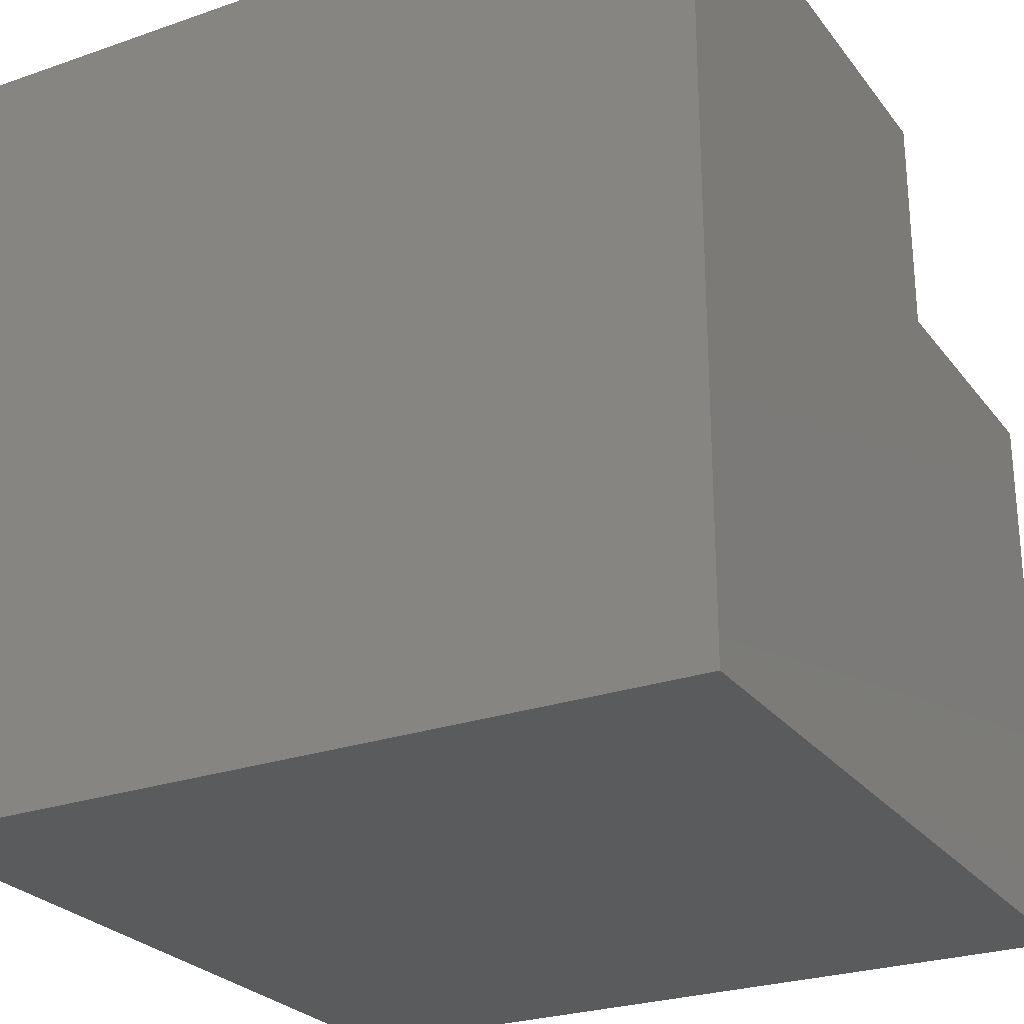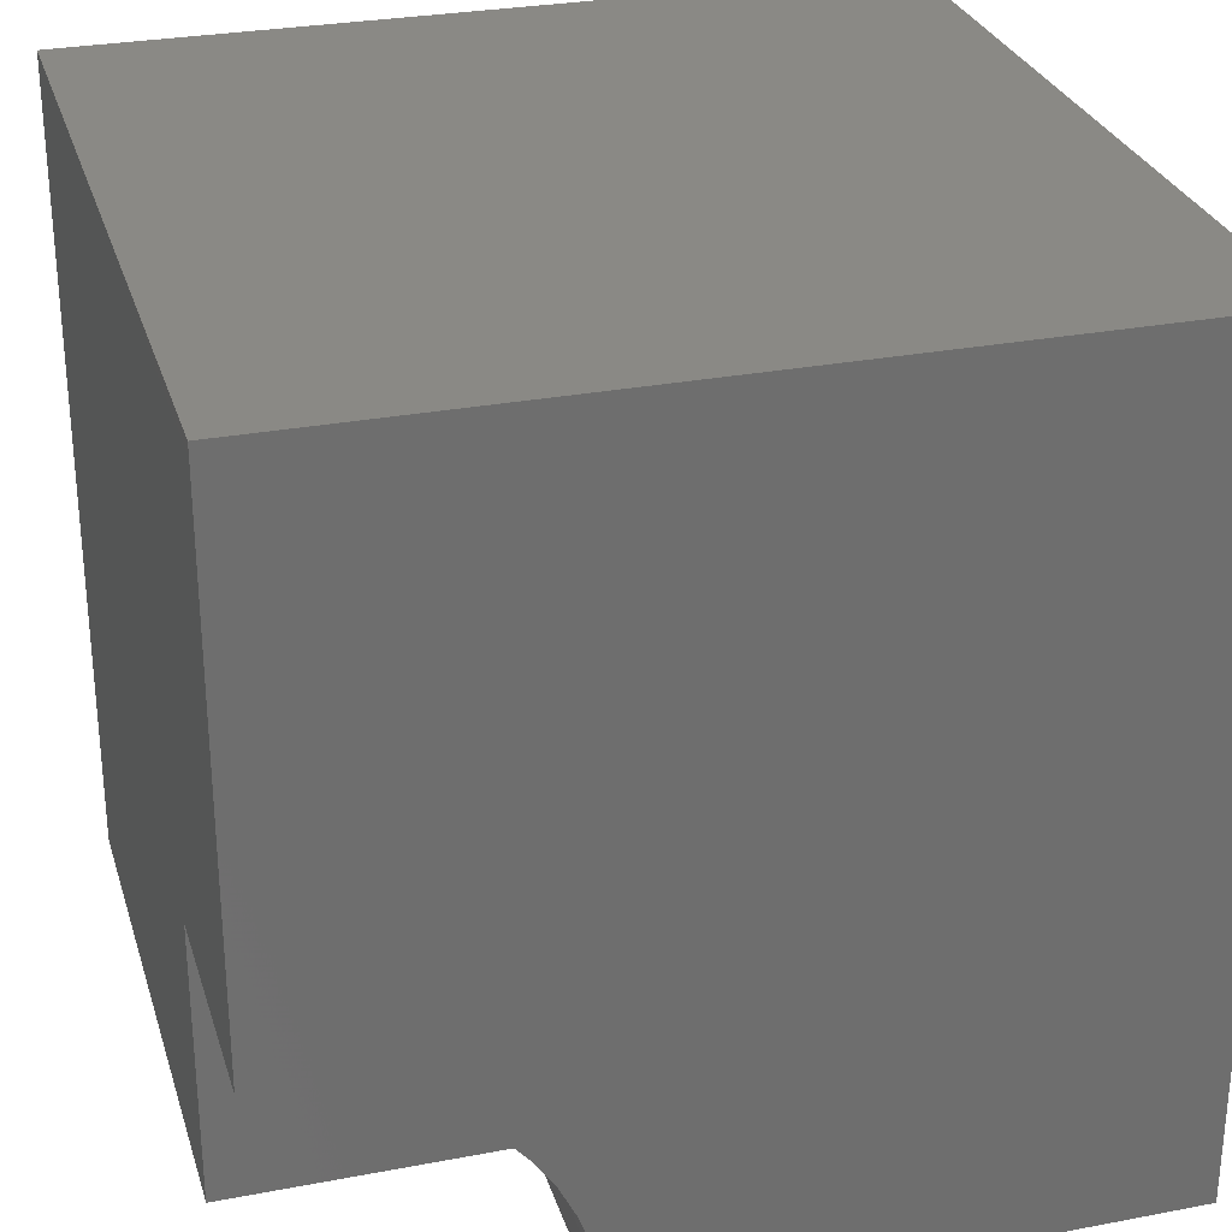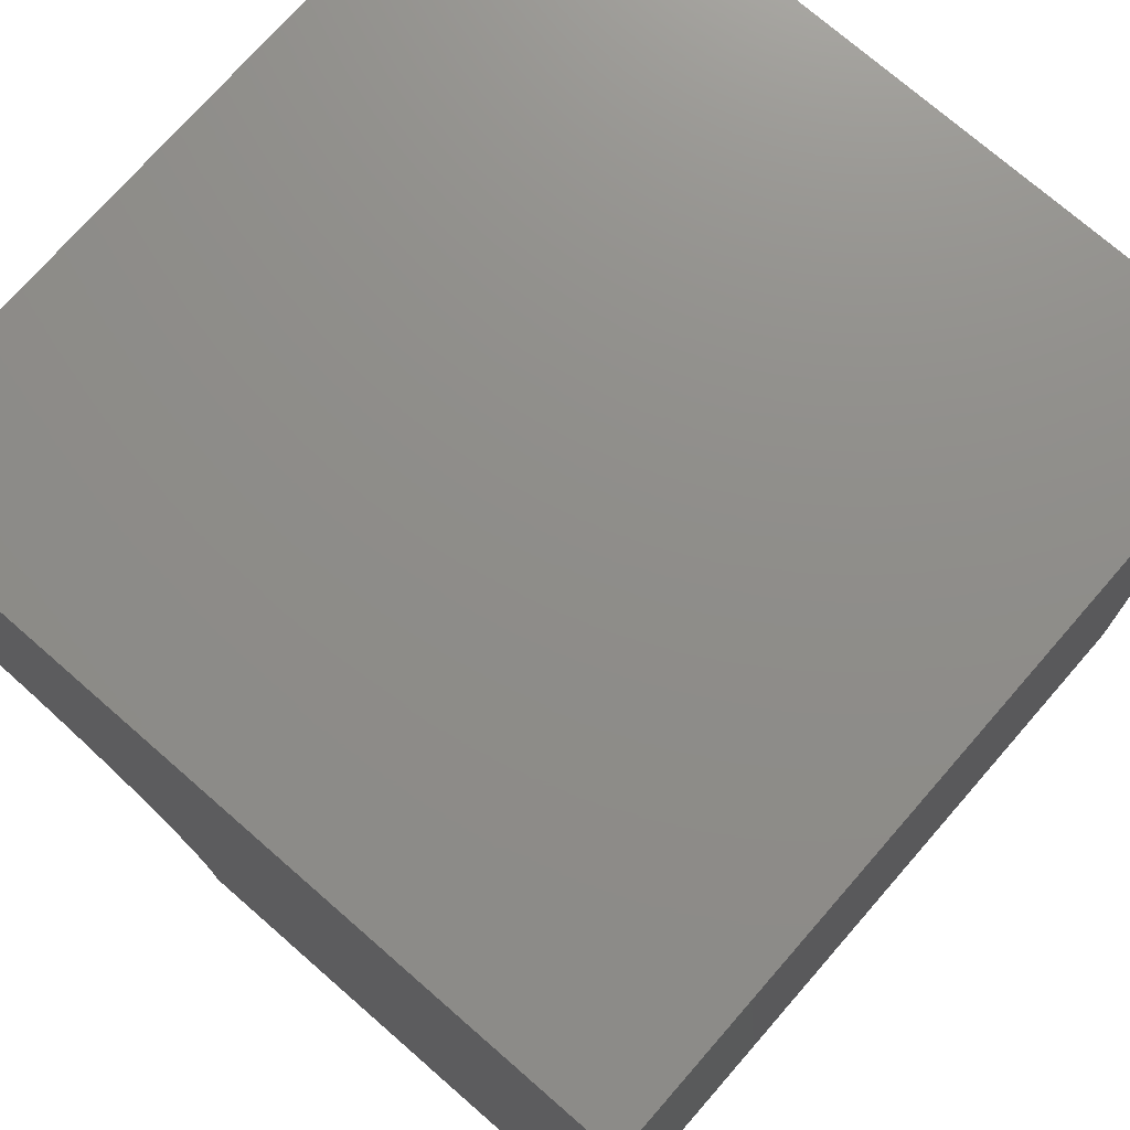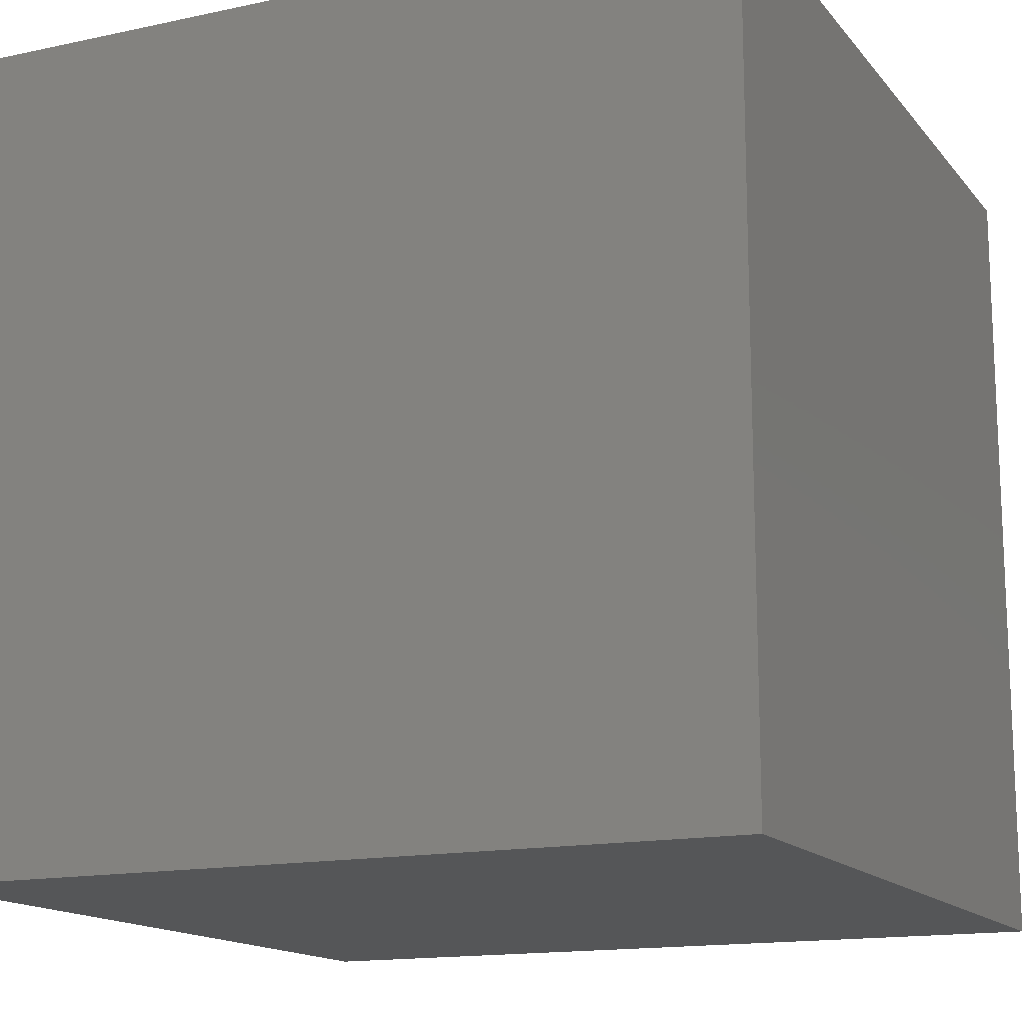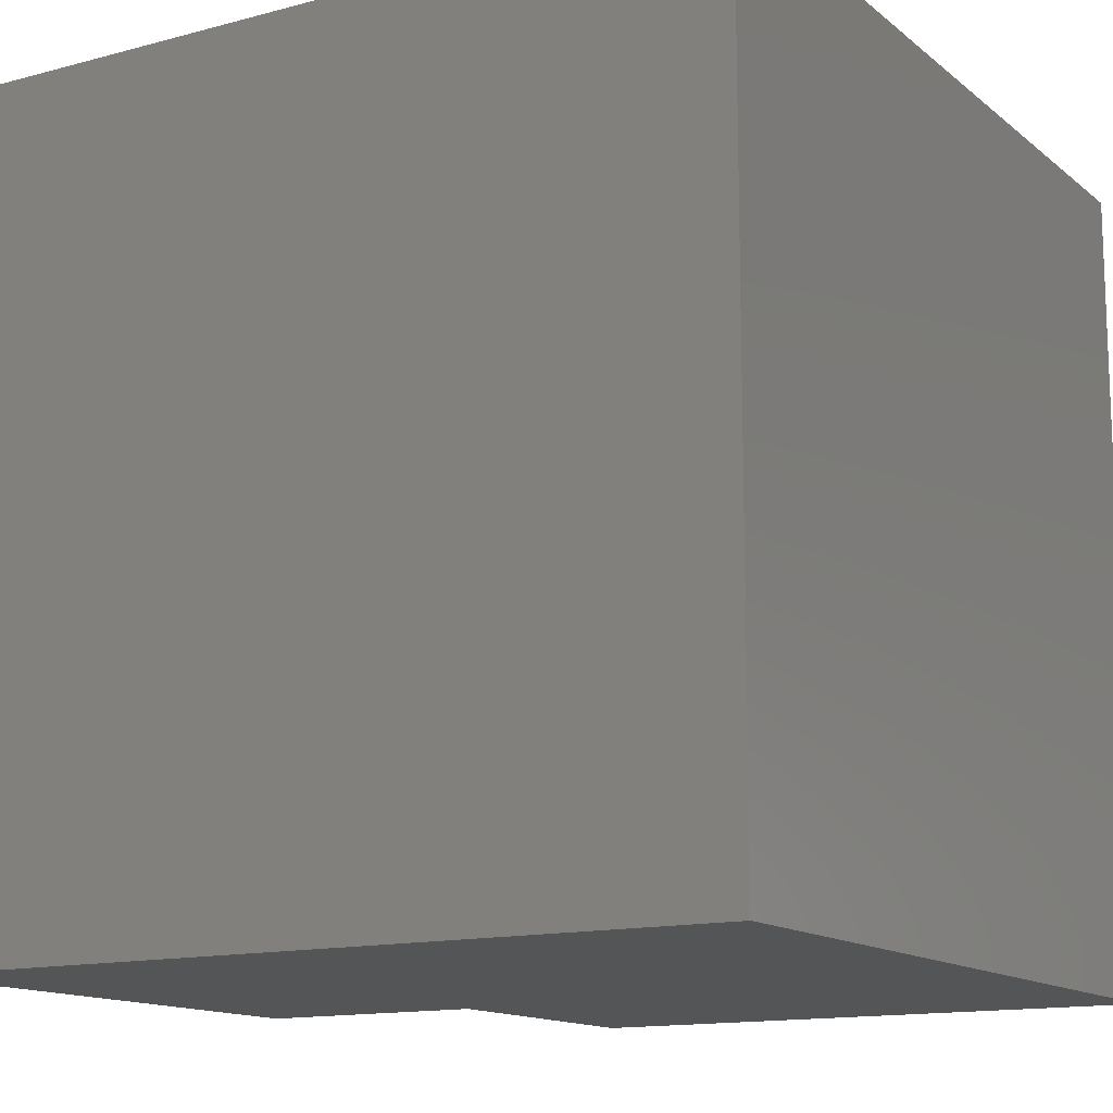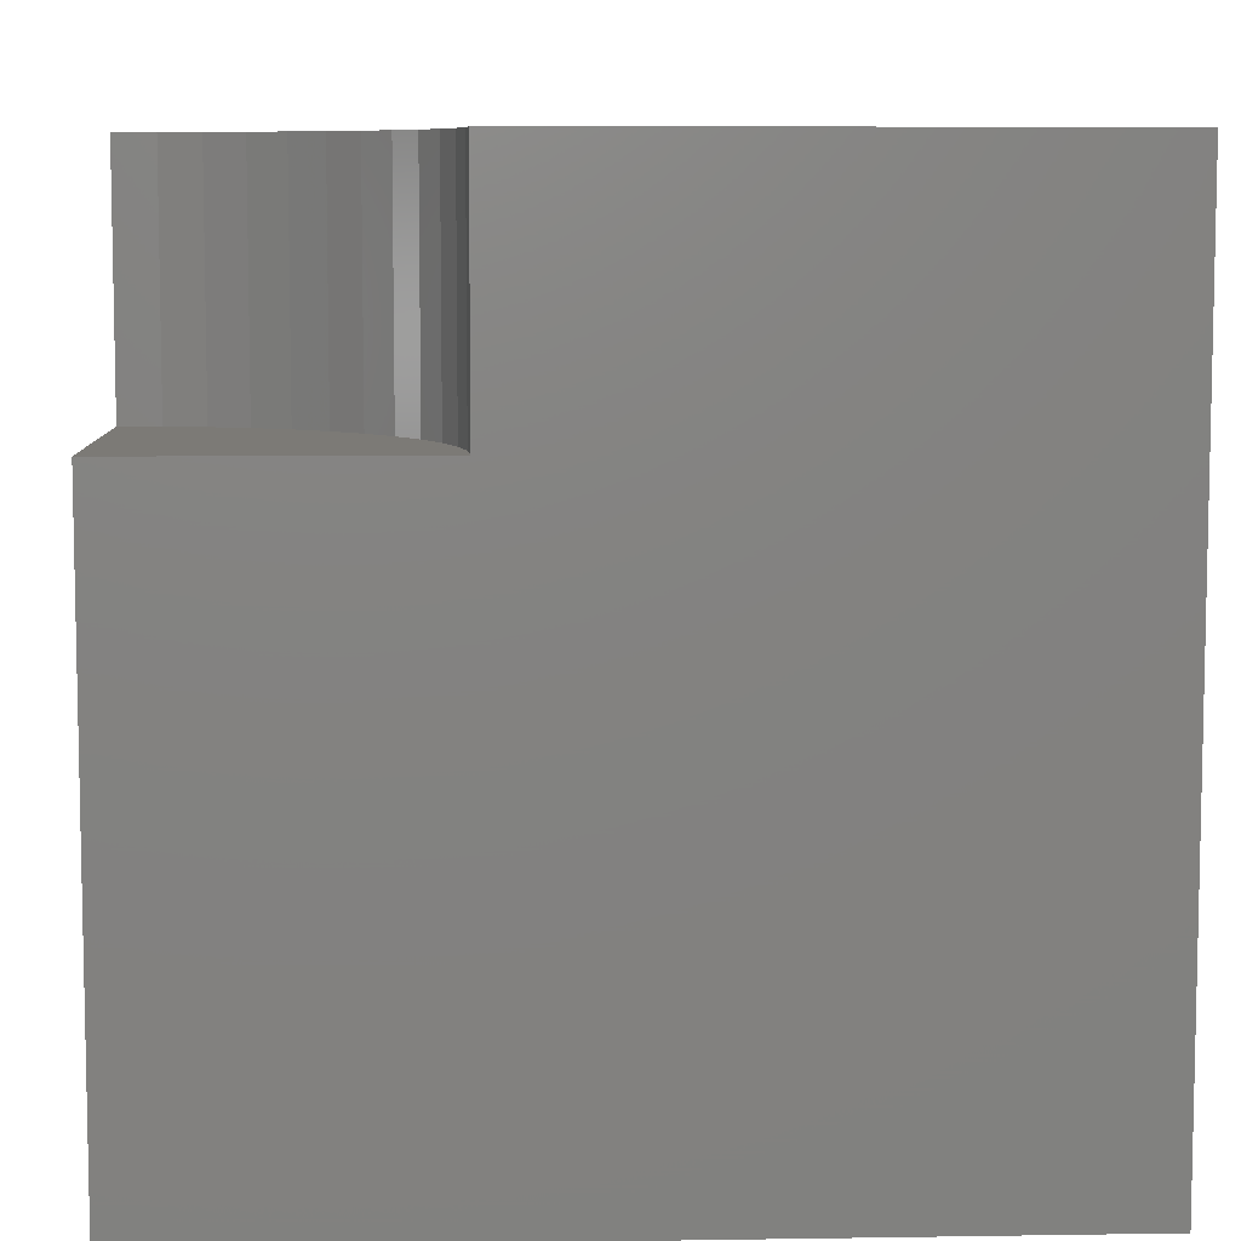
<metadata>
{"format":"stl","ext":"stl","renderer":"f3d","projection":"perspective","resolution":1024,"background":"white","views":[{"elev":-26.1,"azim":-151.2,"up":"+Z"},{"elev":28.8,"azim":-15.9,"up":"+Y"},{"elev":74.0,"azim":41.1,"up":"+Y"},{"elev":-14.9,"azim":114.9,"up":"+Z"},{"elev":-13.7,"azim":120.9,"up":"+Y"},{"elev":7.8,"azim":-2.5,"up":"+Z"}]}
</metadata>
<code>
# stl→obj: 36 verts, 64 faces
v 0 3.469 10
v 0 10 10
v 0 3.469 7.155
v 0 10 0
v 0 0 7.155
v 0 0 0
v 3.439 0.4528 10
v 3.469 0 10
v 10 0 10
v 2.124e-16 3.469 10
v 0.4528 3.439 10
v 0.8978 3.351 10
v 10 10 10
v 1.328 3.205 10
v 1.734 3.004 10
v 2.112 2.752 10
v 2.453 2.453 10
v 2.752 2.112 10
v 3.004 1.734 10
v 3.205 1.328 10
v 3.351 0.8978 10
v 10 10 0
v 10 0 0
v 3.469 0 7.155
v 3.439 0.4528 7.155
v 3.351 0.8978 7.155
v 3.205 1.328 7.155
v 3.004 1.734 7.155
v 2.752 2.112 7.155
v 2.453 2.453 7.155
v 2.112 2.752 7.155
v 1.734 3.004 7.155
v 1.328 3.205 7.155
v 0.8978 3.351 7.155
v 0.4528 3.439 7.155
v 2.124e-16 3.469 7.155
f 1 2 3
f 3 2 4
f 3 4 5
f 5 4 6
f 7 8 9
f 10 11 2
f 2 11 12
f 2 12 13
f 13 12 14
f 13 14 15
f 15 16 13
f 13 16 17
f 13 17 18
f 18 19 13
f 13 19 20
f 13 20 9
f 9 20 21
f 9 21 7
f 22 13 23
f 23 13 9
f 4 22 6
f 6 22 23
f 13 22 2
f 2 22 4
f 5 6 24
f 24 6 23
f 24 23 8
f 8 23 9
f 24 8 7
f 24 7 25
f 25 7 21
f 25 21 26
f 26 21 20
f 26 20 27
f 27 20 19
f 27 19 28
f 28 19 18
f 28 18 29
f 29 18 17
f 29 17 30
f 30 17 16
f 30 16 31
f 31 16 15
f 31 15 32
f 32 15 14
f 32 14 33
f 33 14 12
f 33 12 34
f 34 12 11
f 34 11 35
f 35 11 10
f 35 10 36
f 24 25 5
f 5 25 26
f 5 26 27
f 33 34 5
f 5 34 35
f 5 35 36
f 27 28 5
f 5 28 29
f 5 29 30
f 30 31 5
f 5 31 32
f 5 32 33

</code>
